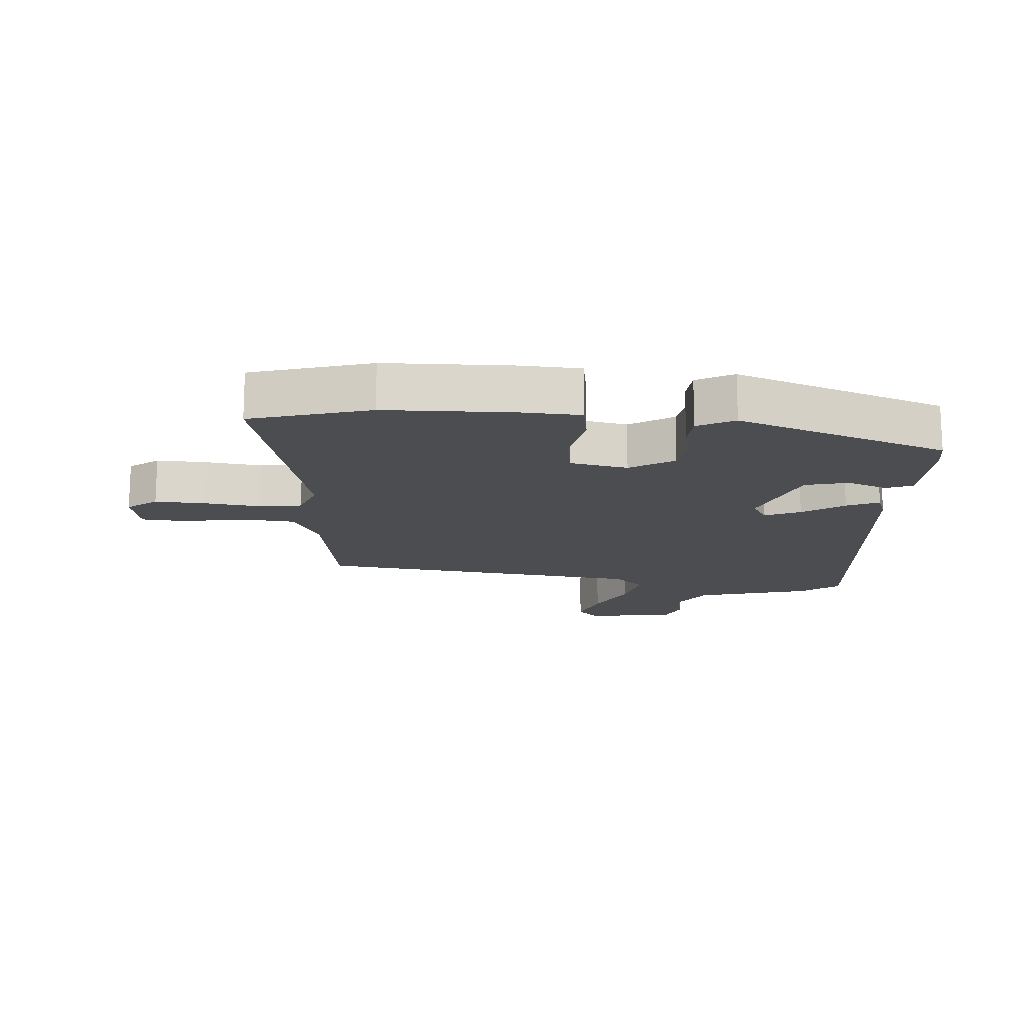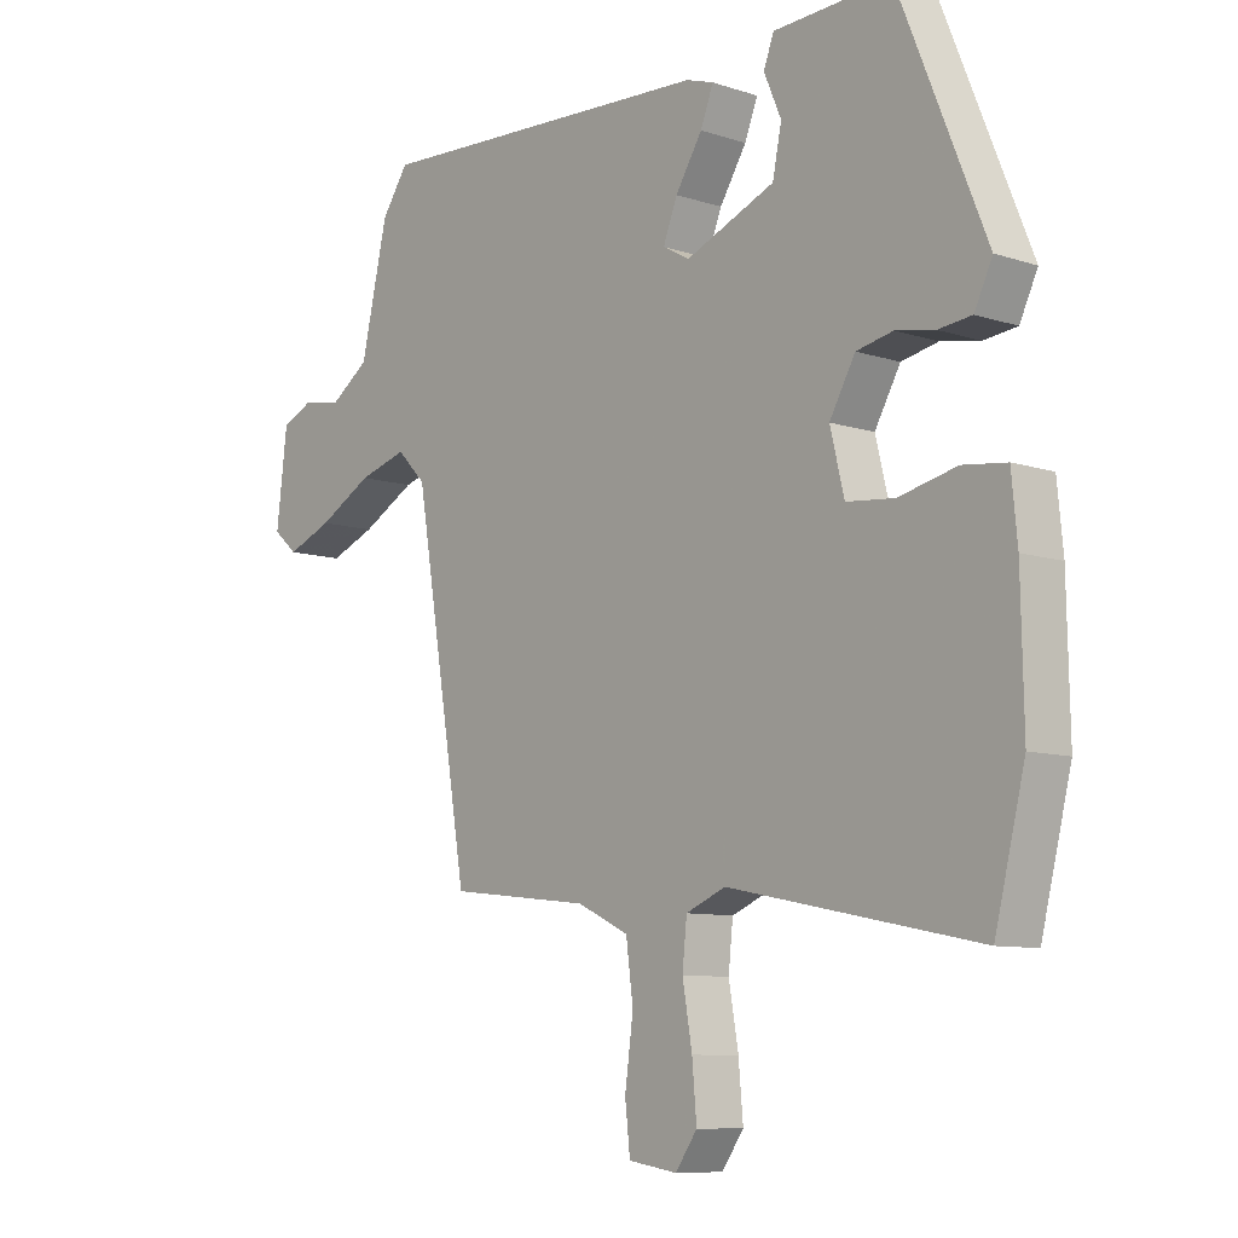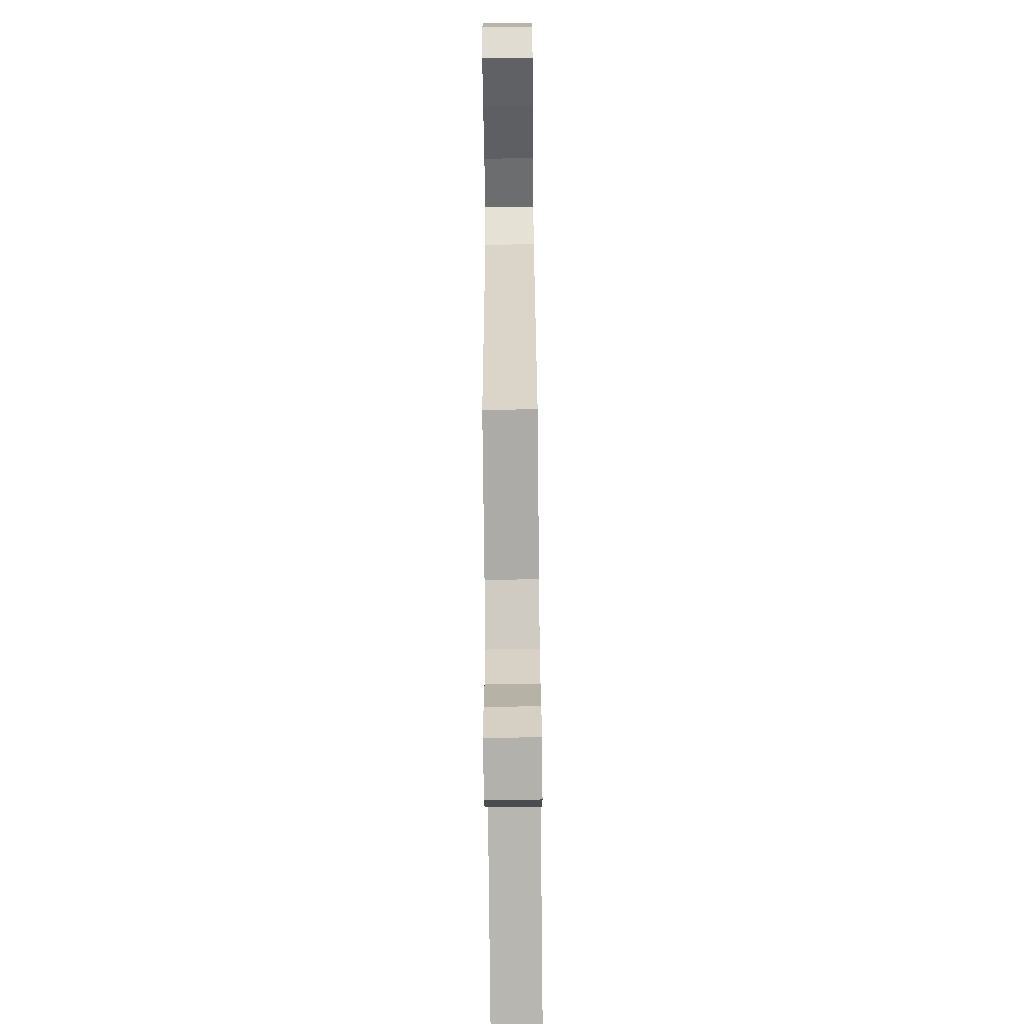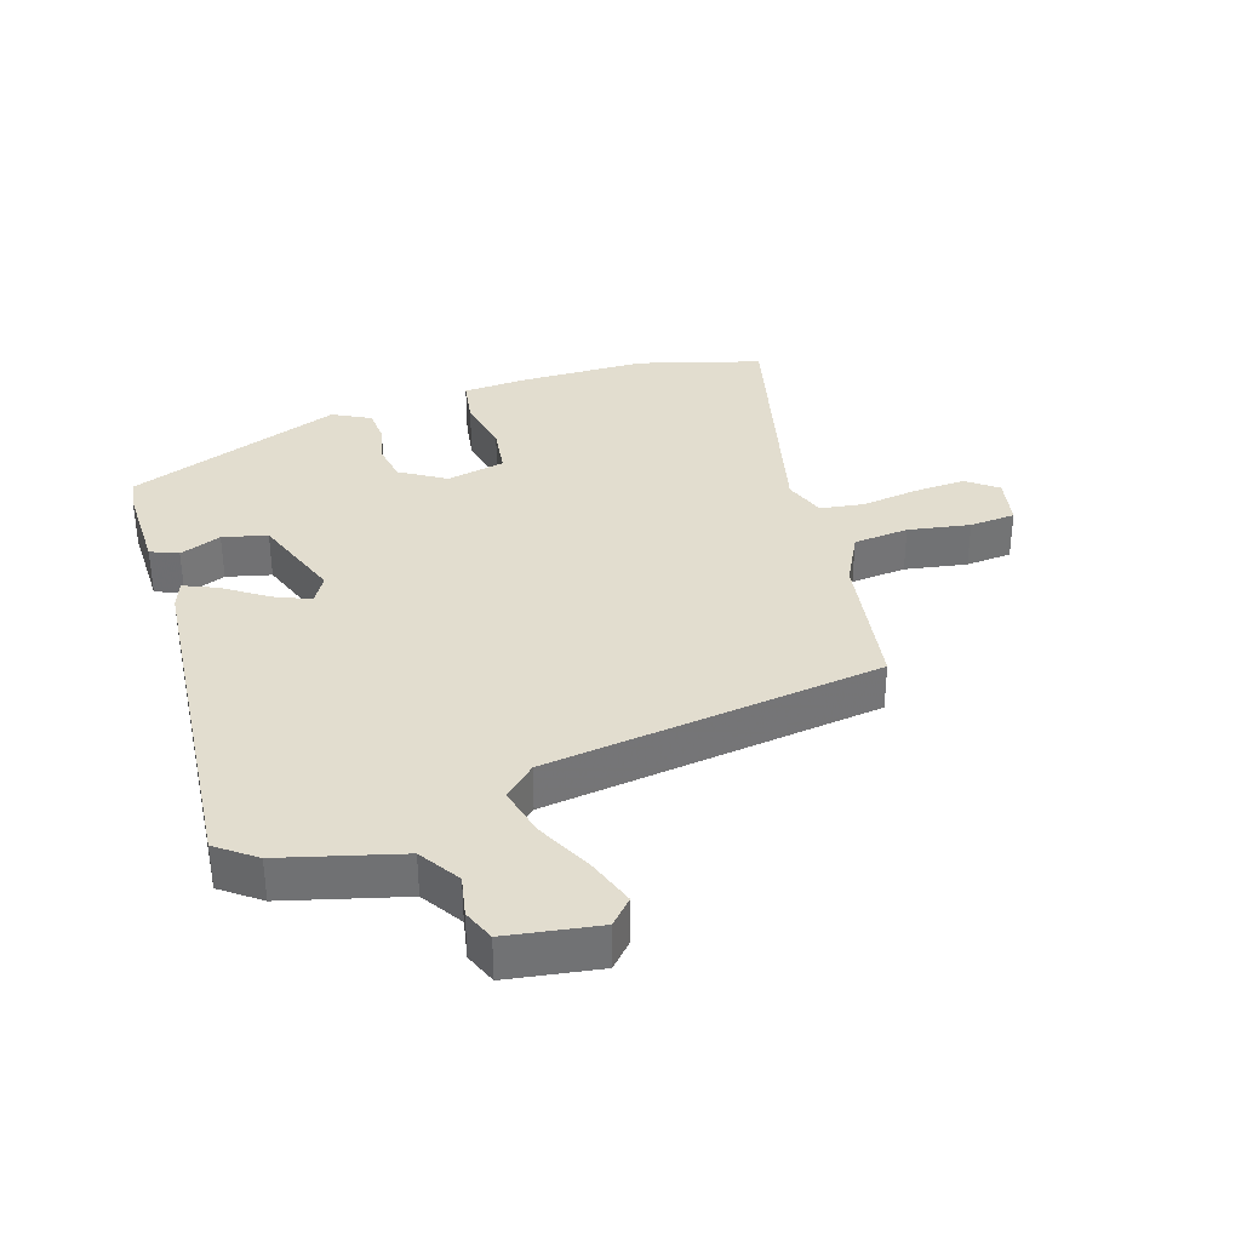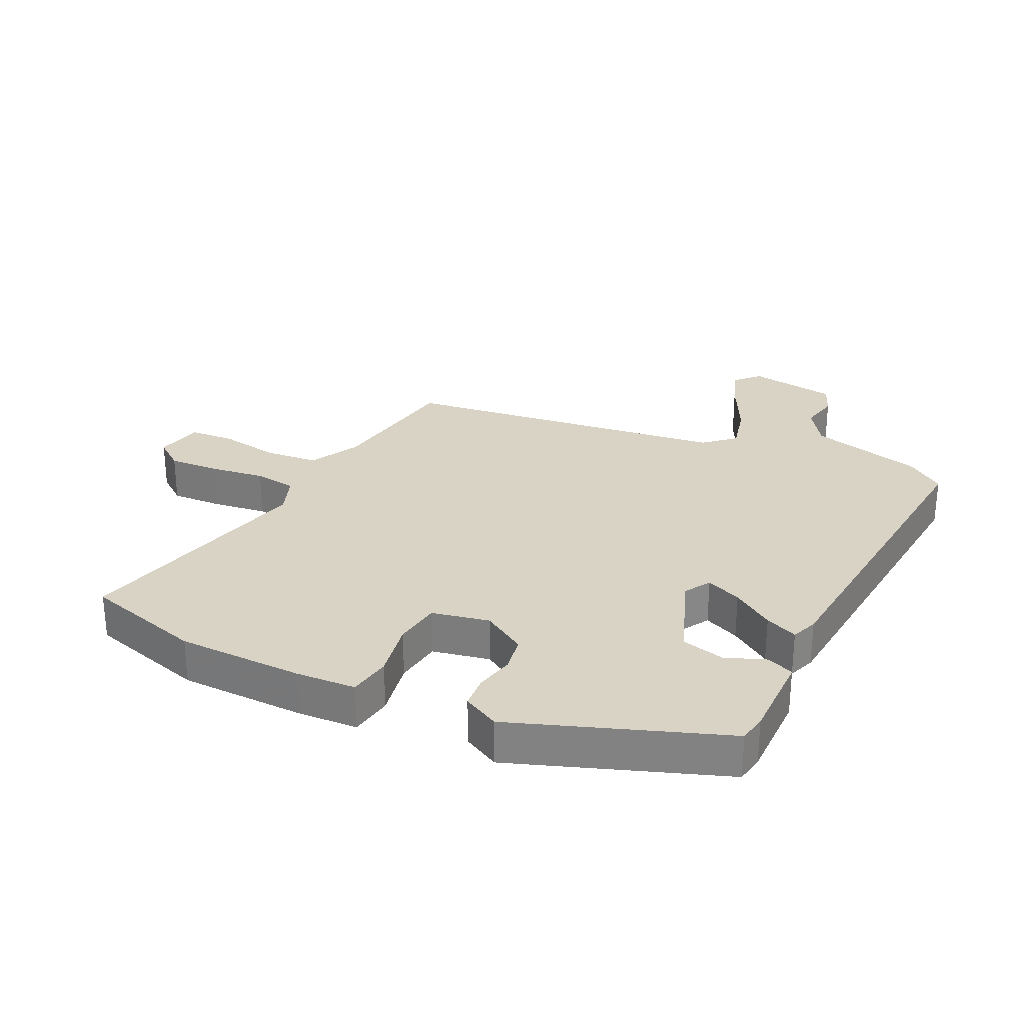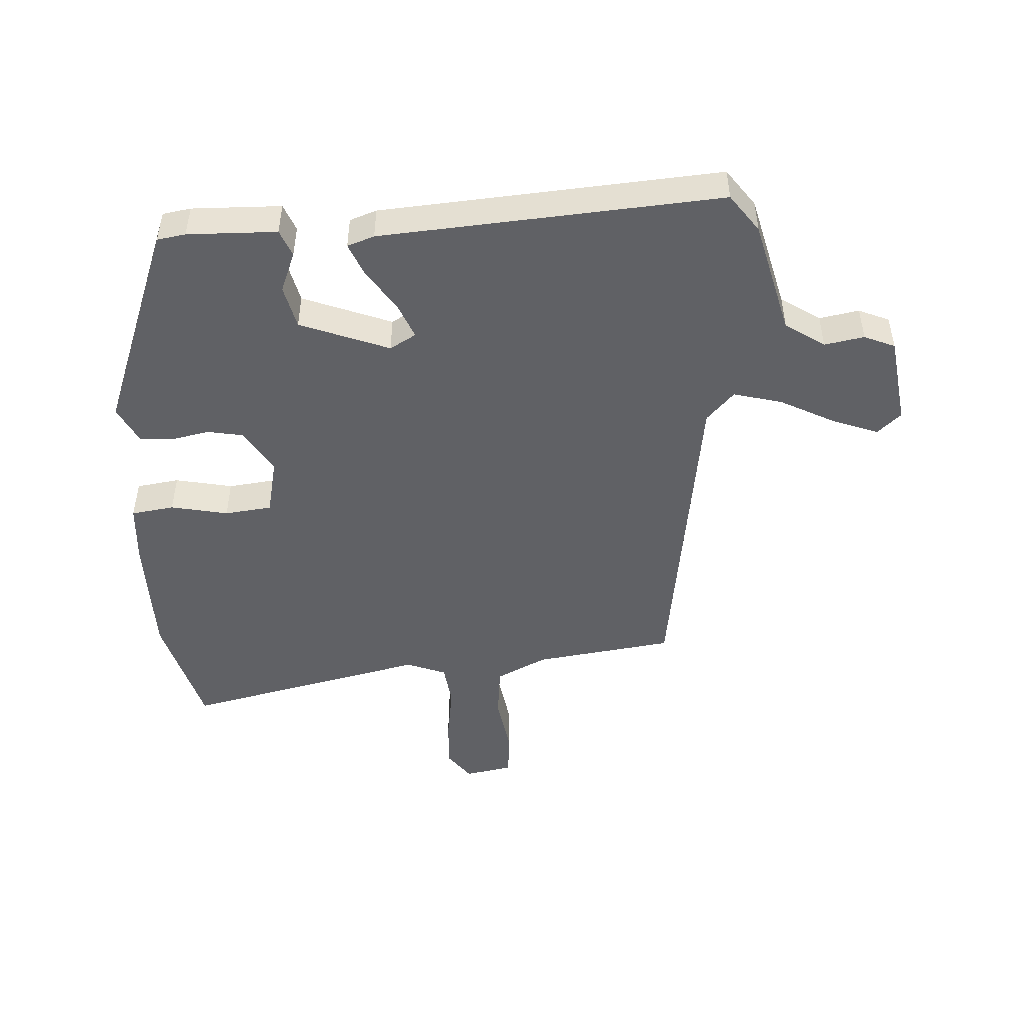
<metadata>
{"format":"obj","ext":"obj","renderer":"f3d","projection":"perspective","resolution":1024,"background":"white","views":[{"elev":-15.6,"azim":-91.9,"up":"+Y"},{"elev":-8.9,"azim":-131.2,"up":"+Z"},{"elev":-70.0,"azim":90.6,"up":"+Z"},{"elev":35.0,"azim":74.5,"up":"+Y"},{"elev":28.3,"azim":-62.0,"up":"+Y"},{"elev":-48.1,"azim":4.7,"up":"+Y"}]}
</metadata>
<code>
v 0.366 0.07 -0.453
v 0.145 0.07 -0.478
v 0.064 0.07 -0.516
v 0.053 0.07 -0.601
v 0.066 0.07 -0.697
v 0.058 0.07 -0.768
v -0.018 0.07 -0.78
v -0.052 0.07 -0.732
v -0.045 0.07 -0.652
v -0.03 0.07 -0.565
v -0.037 0.07 -0.497
v -0.099 0.07 -0.471
v -0.488 0.07 -0.549
v -0.535 0.07 -0.359
v -0.531 0.07 -0.159
v -0.522 0.07 -0.065
v -0.454 0.07 -0.057
v -0.364 0.07 -0.078
v -0.289 0.07 -0.071
v -0.267 0.07 0.019
v -0.307 0.07 0.09
v -0.364 0.07 0.102
v -0.425 0.07 0.091
v -0.477 0.07 0.097
v -0.505 0.07 0.156
v -0.372 0.07 0.482
v -0.327 0.07 0.488
v -0.186 0.07 0.481
v -0.17 0.07 0.438
v -0.197 0.07 0.375
v -0.183 0.07 0.306
v -0.044 0.07 0.248
v -0.002 0.07 0.271
v -0.024 0.07 0.328
v -0.066 0.07 0.395
v -0.086 0.07 0.447
v -0.043 0.07 0.461
v 0.495 0.07 0.487
v 0.537 0.07 0.426
v 0.579 0.07 0.242
v 0.64 0.07 0.199
v 0.703 0.07 0.209
v 0.751 0.07 0.187
v 0.768 0.07 0.045
v 0.73 0.07 0.012
v 0.658 0.07 0.041
v 0.573 0.07 0.088
v 0.497 0.07 0.11
v 0.452 0.07 0.064
v 0.366 0 -0.453
v 0.145 0 -0.478
v 0.064 0 -0.516
v 0.053 0 -0.601
v 0.066 0 -0.697
v 0.058 0 -0.768
v -0.018 0 -0.78
v -0.052 0 -0.732
v -0.045 0 -0.652
v -0.03 0 -0.565
v -0.037 0 -0.497
v -0.099 0 -0.471
v -0.488 0 -0.549
v -0.535 0 -0.359
v -0.531 0 -0.159
v -0.522 0 -0.065
v -0.454 0 -0.057
v -0.364 0 -0.078
v -0.289 0 -0.071
v -0.267 0 0.019
v -0.307 0 0.09
v -0.364 0 0.102
v -0.425 0 0.091
v -0.477 0 0.097
v -0.505 0 0.156
v -0.372 0 0.482
v -0.327 0 0.488
v -0.186 0 0.481
v -0.17 0 0.438
v -0.197 0 0.375
v -0.183 0 0.306
v -0.044 0 0.248
v -0.002 0 0.271
v -0.024 0 0.328
v -0.066 0 0.395
v -0.086 0 0.447
v -0.043 0 0.461
v 0.495 0 0.487
v 0.537 0 0.426
v 0.579 0 0.242
v 0.64 0 0.199
v 0.703 0 0.209
v 0.751 0 0.187
v 0.768 0 0.045
v 0.73 0 0.012
v 0.658 0 0.041
v 0.573 0 0.088
v 0.497 0 0.11
v 0.452 0 0.064
f 45 46 47
f 44 45 47
f 43 44 47
f 42 43 47
f 41 42 47
f 40 41 47 48
f 40 48 49
f 39 40 49
f 38 39 49
f 37 38 49
f 36 37 49
f 35 36 49
f 34 35 49
f 28 29 30
f 27 28 30
f 26 27 30
f 25 26 30
f 24 25 30
f 23 24 30
f 22 23 30
f 21 22 30 31
f 20 21 31 32
f 16 17 18
f 15 16 18
f 14 15 18
f 13 14 18
f 12 13 18
f 11 12 18 19
f 8 9 10
f 7 8 10
f 6 7 10
f 5 6 10
f 4 5 10
f 3 4 10 11
f 20 32 33
f 19 20 33
f 11 19 33
f 3 11 33
f 2 3 33
f 49 1 2 33
f 33 34 49
f 96 95 94
f 96 94 93
f 96 93 92
f 96 92 91
f 96 91 90
f 97 96 90 89
f 98 97 89
f 98 89 88
f 98 88 87
f 98 87 86
f 98 86 85
f 98 85 84
f 98 84 83
f 79 78 77
f 79 77 76
f 79 76 75
f 79 75 74
f 79 74 73
f 79 73 72
f 79 72 71
f 80 79 71 70
f 81 80 70 69
f 67 66 65
f 67 65 64
f 67 64 63
f 67 63 62
f 67 62 61
f 68 67 61 60
f 59 58 57
f 59 57 56
f 59 56 55
f 59 55 54
f 59 54 53
f 60 59 53 52
f 82 81 69
f 82 69 68
f 82 68 60
f 82 60 52
f 82 52 51
f 82 51 50 98
f 98 83 82
f 1 50 51 2
f 2 51 52 3
f 3 52 53 4
f 4 53 54 5
f 5 54 55 6
f 6 55 56 7
f 7 56 57 8
f 8 57 58 9
f 9 58 59 10
f 10 59 60 11
f 11 60 61 12
f 12 61 62 13
f 13 62 63 14
f 14 63 64 15
f 15 64 65 16
f 16 65 66 17
f 17 66 67 18
f 18 67 68 19
f 19 68 69 20
f 20 69 70 21
f 21 70 71 22
f 22 71 72 23
f 23 72 73 24
f 24 73 74 25
f 25 74 75 26
f 26 75 76 27
f 27 76 77 28
f 28 77 78 29
f 29 78 79 30
f 30 79 80 31
f 31 80 81 32
f 32 81 82 33
f 33 82 83 34
f 34 83 84 35
f 35 84 85 36
f 36 85 86 37
f 37 86 87 38
f 38 87 88 39
f 39 88 89 40
f 40 89 90 41
f 41 90 91 42
f 42 91 92 43
f 43 92 93 44
f 44 93 94 45
f 45 94 95 46
f 46 95 96 47
f 47 96 97 48
f 48 97 98 49
f 49 98 50 1

</code>
